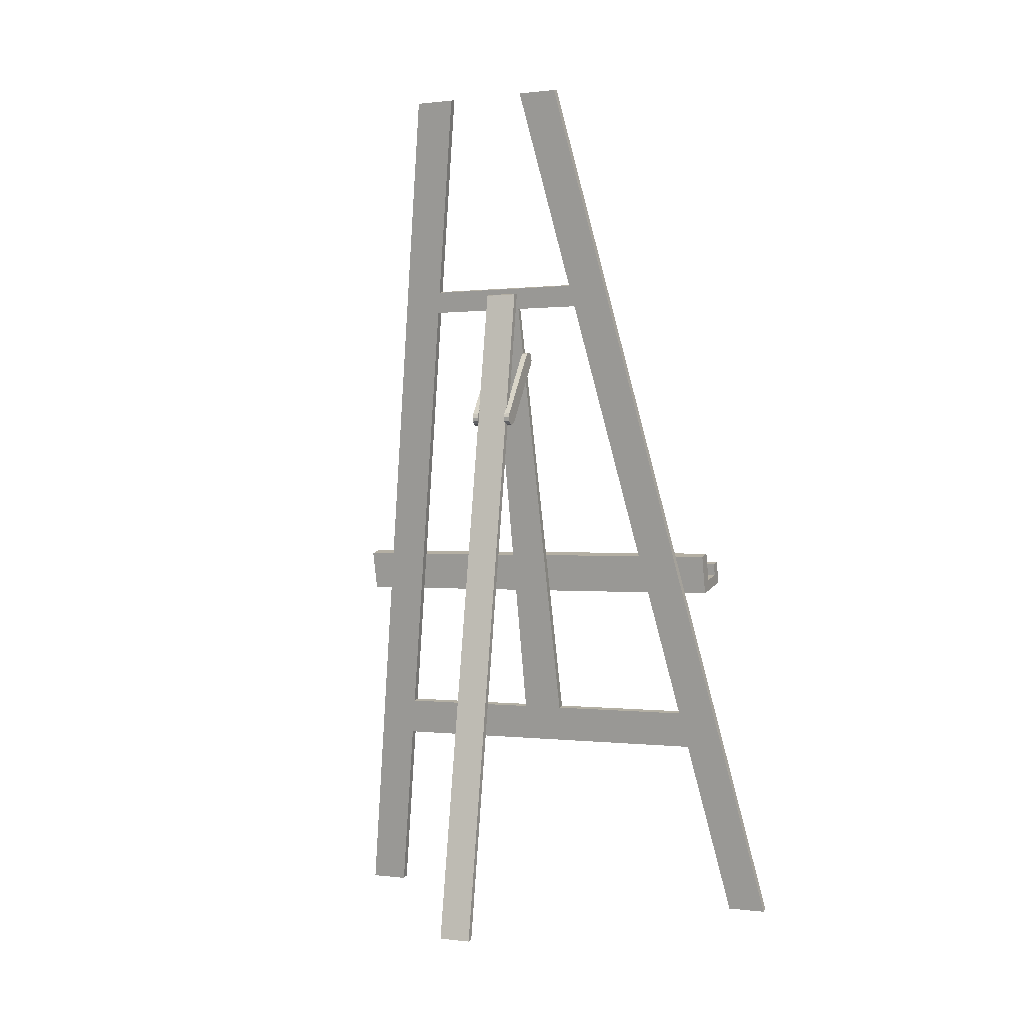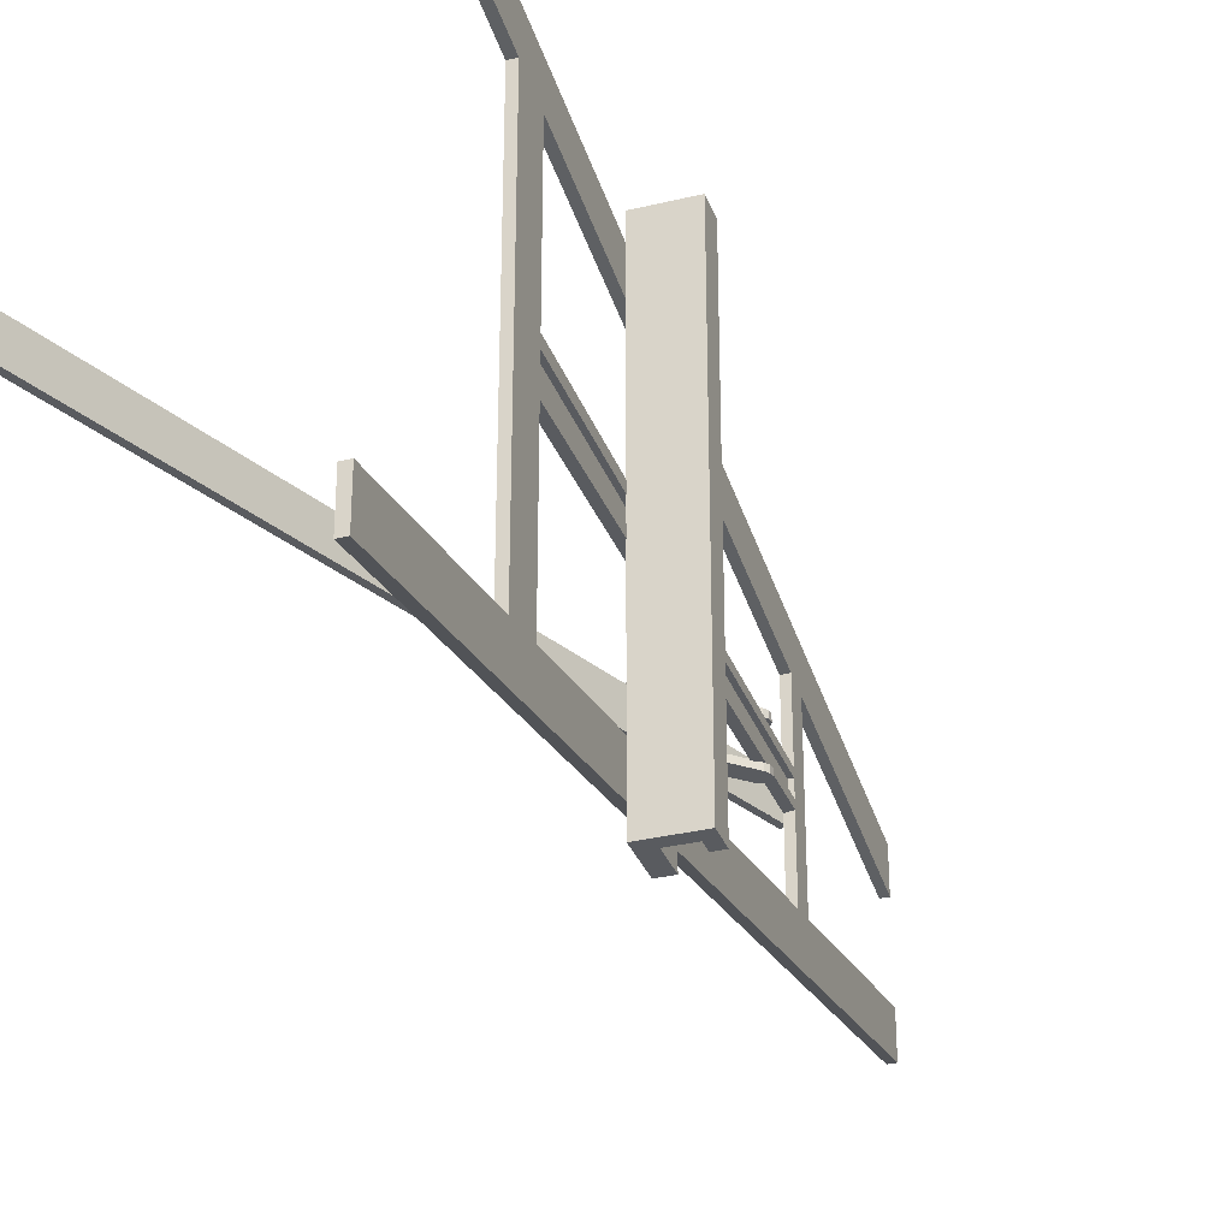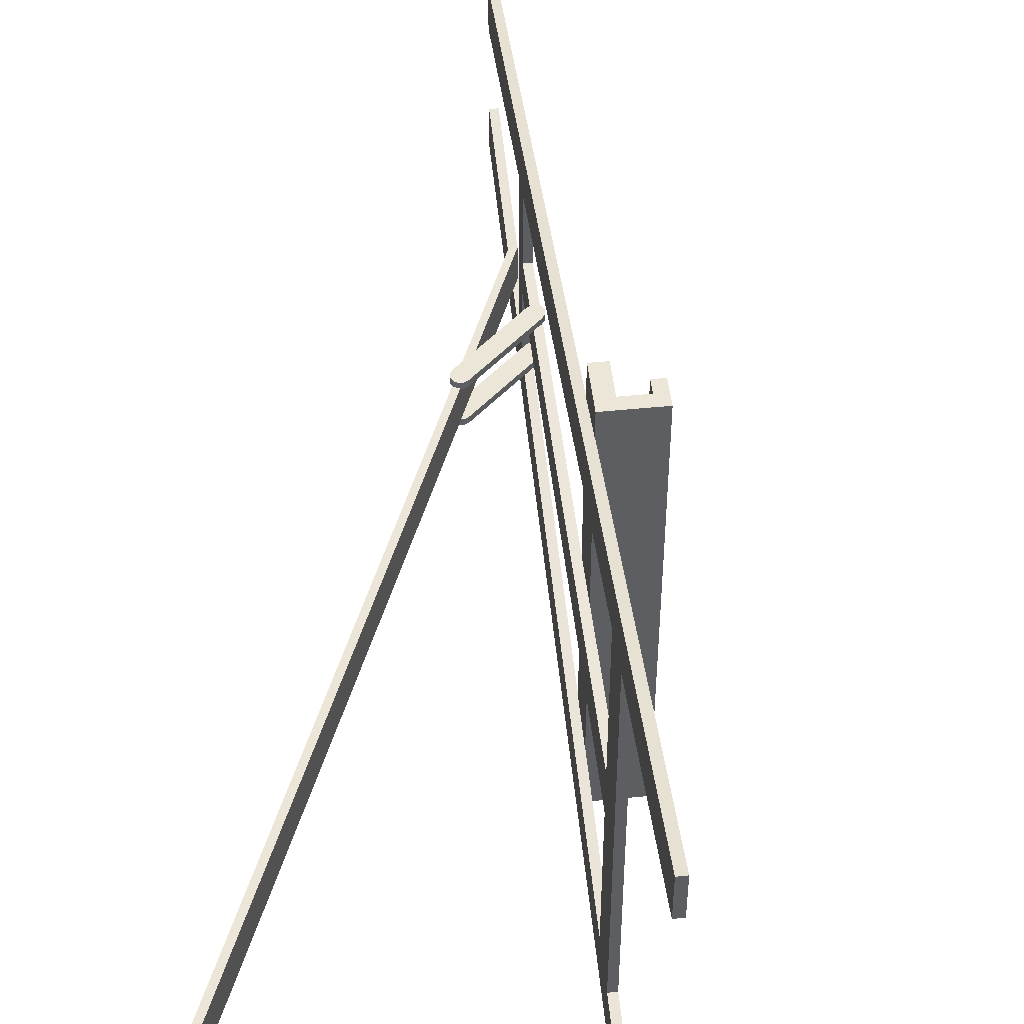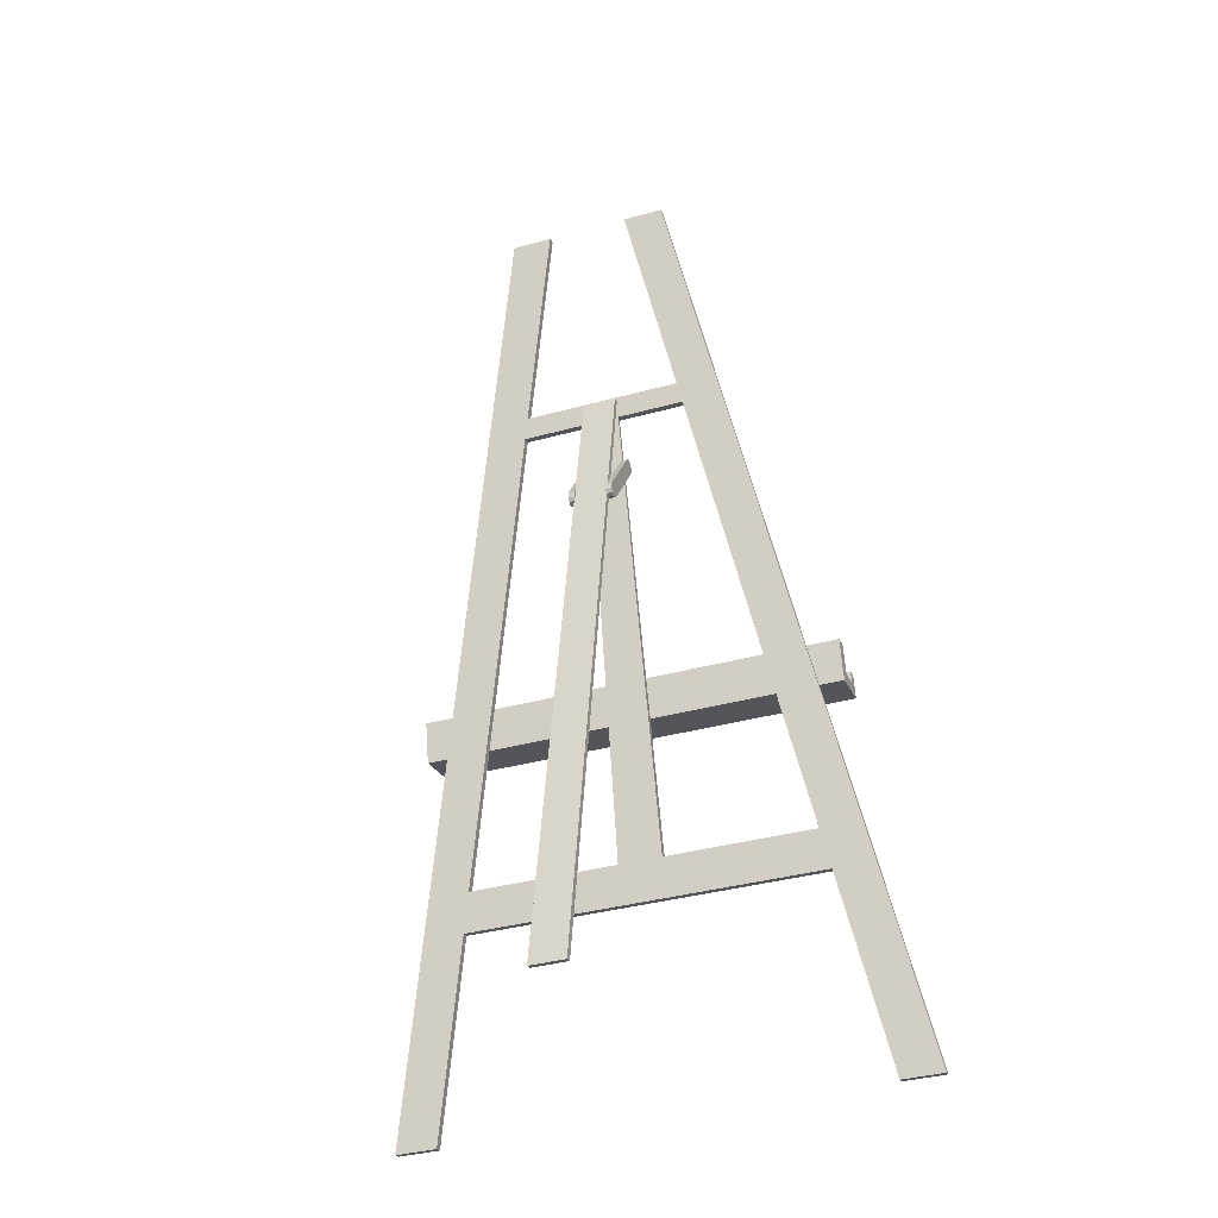
<metadata>
{"format":"obj","ext":"obj","renderer":"f3d","projection":"perspective","resolution":1024,"background":"white","views":[{"elev":0.1,"azim":-65.3,"up":"+Y"},{"elev":-32.3,"azim":31.6,"up":"+Z"},{"elev":49.4,"azim":6.5,"up":"+Z"},{"elev":-37.8,"azim":-70.7,"up":"+Y"}]}
</metadata>
<code>
o Cube
v 0.3622 -0.008828 -0.7177
v -0.2306 2.582 -0.2329
v 0.3622 -0.008828 -0.6025
v -0.2306 2.582 -0.1178
v 0.3412 -0.01365 -0.7177
v -0.2517 2.577 -0.2329
v 0.3412 -0.01365 -0.6025
v -0.2517 2.577 -0.1178
v 0.06581 1.287 -0.4753
v 0.04472 1.282 -0.3602
v 0.06581 1.287 -0.3602
v 0.04472 1.282 -0.4753
v 0.1929 0.6341 -0.4813
v 0.214 0.6389 -0.5965
v 0.214 0.6389 -0.4813
v 0.1929 0.6341 -0.5965
v -0.08241 1.934 -0.3541
v -0.08241 1.934 -0.239
v -0.1035 1.93 -0.3541
v -0.1035 1.93 -0.239
v -0.09687 1.998 -0.3423
v -0.09687 1.998 -0.2272
v -0.118 1.993 -0.3423
v -0.118 1.993 -0.2272
v -0.118 1.993 -0.2272
v -0.1035 1.93 -0.239
v -0.08241 1.934 -0.239
v -0.09687 1.998 -0.2272
v -0.118 1.993 -0.2272
v -0.1035 1.93 -0.239
v -0.08241 1.934 -0.239
v -0.09687 1.998 -0.2272
v -0.118 1.993 -0.2272
v -0.1035 1.93 -0.239
v -0.08241 1.934 -0.239
v -0.09687 1.998 -0.2272
v 0.218 0.5245 -0.5018
v 0.2391 0.5293 -0.617
v 0.2391 0.5293 -0.5018
v 0.218 0.5245 -0.617
v 0.2391 0.5293 -0.5018
v 0.214 0.6389 -0.4813
v 0.1929 0.6341 -0.4813
v 0.218 0.5245 -0.5018
v 0.3622 -0.008828 0.7177
v -0.2306 2.582 0.2329
v 0.3622 -0.008828 0.6025
v -0.2306 2.582 0.1178
v 0.3412 -0.01365 0.7177
v -0.2517 2.577 0.2329
v 0.3412 -0.01365 0.6025
v -0.2517 2.577 0.1178
v 0.06581 1.287 0.4753
v 0.04472 1.282 0.3602
v 0.06581 1.287 0.3602
v 0.04472 1.282 0.4753
v 0.1929 0.6341 0.4813
v 0.214 0.6389 0.5965
v 0.214 0.6389 0.4813
v 0.1929 0.6341 0.5965
v -0.08241 1.934 0.3541
v -0.08241 1.934 0.239
v -0.1035 1.93 0.3541
v -0.1035 1.93 0.239
v -0.09687 1.998 0.3423
v -0.09687 1.998 0.2272
v -0.118 1.993 0.3423
v -0.118 1.993 0.2272
v -0.118 1.993 0.2272
v -0.1035 1.93 0.239
v -0.08241 1.934 0.239
v -0.09687 1.998 0.2272
v -0.118 1.993 0.2272
v -0.1035 1.93 0.239
v -0.08241 1.934 0.239
v -0.09687 1.998 0.2272
v -0.118 1.993 0.2272
v -0.1035 1.93 0.239
v -0.08241 1.934 0.239
v -0.09687 1.998 0.2272
v 0.218 0.5245 0.5018
v 0.2391 0.5293 0.617
v 0.2391 0.5293 0.5018
v 0.218 0.5245 0.617
v 0.2391 0.5293 0.5018
v 0.214 0.6389 0.4813
v 0.1929 0.6341 0.4813
v 0.218 0.5245 0.5018
v 0.214 0.6389 -0.06084
v 0.214 0.6389 0.06084
v 0.1929 0.6341 -0.06084
v 0.1929 0.6341 0.06084
v -0.1035 1.93 -0.04589
v -0.1035 1.93 0.04283
v -0.08241 1.934 -0.04283
v -0.08241 1.934 0.04283
v -0.09442 1.932 -0.02142
v -0.09442 1.932 0.02142
v -0.08241 1.934 -0.02142
v 0.214 0.6389 -0.03042
v 0.214 0.6389 0.03042
v -0.08241 1.934 0.02142
v 0.202 0.6361 -0.03042
v 0.202 0.6361 0.03042
v 0.1249 1.026 0.5917
v 0.09825 1.143 0.5917
v 0.1249 1.026 -0.5917
v 0.09825 1.143 -0.5917
v 0.1648 1.035 0.5917
v 0.1382 1.152 0.5917
v 0.1648 1.035 -0.5917
v 0.1382 1.152 -0.5917
v 0.1176 1.058 0.5917
v 0.1176 1.058 -0.5917
v 0.1576 1.067 -0.5917
v 0.1576 1.067 0.5917
v 0.2508 1.088 -0.5917
v 0.2581 1.057 -0.5917
v 0.2581 1.057 0.5917
v 0.2508 1.088 0.5917
v 0.2285 1.05 0.5917
v 0.2212 1.082 0.5917
v 0.2285 1.05 -0.5917
v 0.2212 1.082 -0.5917
v 0.243 1.123 -0.5917
v 0.243 1.123 0.5917
v 0.2134 1.116 -0.5917
v 0.2134 1.116 0.5917
v -0.4665 -0.004579 0.04726
v -0.1363 1.972 0.04726
v -0.4665 -0.004579 -0.0465
v -0.1363 1.972 -0.0465
v -0.4482 -0.000397 0.04726
v -0.118 1.977 0.04726
v -0.4482 -0.000397 -0.0465
v -0.118 1.977 -0.0465
v -0.1432 1.688 -0.06296
v -0.1432 1.688 -0.04558
v -0.107 1.663 -0.04558
v -0.107 1.663 -0.06296
v -0.08032 1.781 -0.06296
v -0.08032 1.781 -0.04558
v -0.0441 1.756 -0.04558
v -0.0441 1.756 -0.06296
v -0.0441 1.756 -0.06296
v -0.04766 1.79 -0.06296
v -0.0392 1.769 -0.06296
v -0.0405 1.781 -0.06296
v -0.04766 1.79 -0.04558
v -0.0441 1.756 -0.04558
v -0.0405 1.781 -0.04558
v -0.0392 1.769 -0.04558
v -0.04766 1.79 -0.06296
v -0.08032 1.781 -0.06296
v -0.05861 1.794 -0.06296
v -0.07057 1.79 -0.06296
v -0.08032 1.781 -0.04558
v -0.04766 1.79 -0.04558
v -0.07057 1.79 -0.04558
v -0.05861 1.794 -0.04558
v -0.2078 1.592 -0.04558
v -0.1716 1.568 -0.04558
v -0.1716 1.568 -0.06296
v -0.2078 1.592 -0.06296
v -0.2021 1.561 -0.06296
v -0.1716 1.568 -0.06296
v -0.1916 1.557 -0.06296
v -0.1804 1.56 -0.06296
v -0.1716 1.568 -0.04558
v -0.2021 1.561 -0.04558
v -0.1804 1.56 -0.04558
v -0.1916 1.557 -0.04558
v -0.2078 1.592 -0.06296
v -0.2021 1.561 -0.06296
v -0.2118 1.581 -0.06296
v -0.2097 1.57 -0.06296
v -0.2021 1.561 -0.04558
v -0.2078 1.592 -0.04558
v -0.2097 1.57 -0.04558
v -0.2118 1.581 -0.04558
v 0.3622 -0.008828 0.7177
v -0.2306 2.582 0.2329
v 0.3622 -0.008828 0.6025
v -0.2306 2.582 0.1178
v 0.3412 -0.01365 0.7177
v -0.2517 2.577 0.2329
v 0.3412 -0.01365 0.6025
v -0.2517 2.577 0.1178
v 0.06581 1.287 0.4753
v 0.04472 1.282 0.3602
v 0.06581 1.287 0.3602
v 0.04472 1.282 0.4753
v 0.1929 0.6341 0.4813
v 0.214 0.6389 0.5965
v 0.214 0.6389 0.4813
v 0.1929 0.6341 0.5965
v -0.08241 1.934 0.3541
v -0.08241 1.934 0.239
v -0.1035 1.93 0.3541
v -0.1035 1.93 0.239
v -0.09687 1.998 0.3423
v -0.09687 1.998 0.2272
v -0.118 1.993 0.3423
v -0.118 1.993 0.2272
v -0.118 1.993 0.2272
v -0.1035 1.93 0.239
v -0.08241 1.934 0.239
v -0.09687 1.998 0.2272
v -0.118 1.993 0.2272
v -0.1035 1.93 0.239
v -0.08241 1.934 0.239
v -0.09687 1.998 0.2272
v -0.118 1.993 0.2272
v -0.1035 1.93 0.239
v -0.08241 1.934 0.239
v -0.09687 1.998 0.2272
v 0.218 0.5245 0.5018
v 0.2391 0.5293 0.617
v 0.2391 0.5293 0.5018
v 0.218 0.5245 0.617
v 0.2391 0.5293 0.5018
v 0.214 0.6389 0.4813
v 0.1929 0.6341 0.4813
v 0.218 0.5245 0.5018
v 0.3622 -0.008828 -0.7177
v -0.2306 2.582 -0.2329
v 0.3622 -0.008828 -0.6025
v -0.2306 2.582 -0.1178
v 0.3412 -0.01365 -0.7177
v -0.2517 2.577 -0.2329
v 0.3412 -0.01365 -0.6025
v -0.2517 2.577 -0.1178
v 0.06581 1.287 -0.4753
v 0.04472 1.282 -0.3602
v 0.06581 1.287 -0.3602
v 0.04472 1.282 -0.4753
v 0.1929 0.6341 -0.4813
v 0.214 0.6389 -0.5965
v 0.214 0.6389 -0.4813
v 0.1929 0.6341 -0.5965
v -0.08241 1.934 -0.3541
v -0.08241 1.934 -0.239
v -0.1035 1.93 -0.3541
v -0.1035 1.93 -0.239
v -0.09687 1.998 -0.3423
v -0.09687 1.998 -0.2272
v -0.118 1.993 -0.3423
v -0.118 1.993 -0.2272
v -0.118 1.993 -0.2272
v -0.1035 1.93 -0.239
v -0.08241 1.934 -0.239
v -0.09687 1.998 -0.2272
v -0.118 1.993 -0.2272
v -0.1035 1.93 -0.239
v -0.08241 1.934 -0.239
v -0.09687 1.998 -0.2272
v -0.118 1.993 -0.2272
v -0.1035 1.93 -0.239
v -0.08241 1.934 -0.239
v -0.09687 1.998 -0.2272
v 0.218 0.5245 -0.5018
v 0.2391 0.5293 -0.617
v 0.2391 0.5293 -0.5018
v 0.218 0.5245 -0.617
v 0.2391 0.5293 -0.5018
v 0.214 0.6389 -0.4813
v 0.1929 0.6341 -0.4813
v 0.218 0.5245 -0.5018
v 0.214 0.6389 0.06084
v 0.214 0.6389 -0.06084
v 0.1929 0.6341 0.06084
v 0.1929 0.6341 -0.06084
v -0.1035 1.93 0.04589
v -0.1035 1.93 -0.04283
v -0.08241 1.934 0.04283
v -0.08241 1.934 -0.04283
v -0.09442 1.932 0.02142
v -0.09442 1.932 -0.02142
v -0.08241 1.934 0.02142
v 0.214 0.6389 0.03042
v 0.214 0.6389 -0.03042
v -0.08241 1.934 -0.02142
v 0.202 0.6361 0.03042
v 0.202 0.6361 -0.03042
v 0.1249 1.026 -0.5917
v 0.09825 1.143 -0.5917
v 0.1249 1.026 0.5917
v 0.09825 1.143 0.5917
v 0.1648 1.035 -0.5917
v 0.1382 1.152 -0.5917
v 0.1648 1.035 0.5917
v 0.1382 1.152 0.5917
v 0.1176 1.058 -0.5917
v 0.1176 1.058 0.5917
v 0.1576 1.067 0.5917
v 0.1576 1.067 -0.5917
v 0.2508 1.088 0.5917
v 0.2581 1.057 0.5917
v 0.2581 1.057 -0.5917
v 0.2508 1.088 -0.5917
v 0.2285 1.05 -0.5917
v 0.2212 1.082 -0.5917
v 0.2285 1.05 0.5917
v 0.2212 1.082 0.5917
v 0.243 1.123 0.5917
v 0.243 1.123 -0.5917
v 0.2134 1.116 0.5917
v 0.2134 1.116 -0.5917
v -0.4665 -0.004579 -0.04726
v -0.1363 1.972 -0.04726
v -0.4665 -0.004579 0.0465
v -0.1363 1.972 0.0465
v -0.4482 -0.000397 -0.04726
v -0.118 1.977 -0.04726
v -0.4482 -0.000397 0.0465
v -0.118 1.977 0.0465
v -0.1432 1.688 0.06296
v -0.1432 1.688 0.04558
v -0.107 1.663 0.04558
v -0.107 1.663 0.06296
v -0.08032 1.781 0.06296
v -0.08032 1.781 0.04558
v -0.0441 1.756 0.04558
v -0.0441 1.756 0.06296
v -0.0441 1.756 0.06296
v -0.04766 1.79 0.06296
v -0.0392 1.769 0.06296
v -0.0405 1.781 0.06296
v -0.04766 1.79 0.04558
v -0.0441 1.756 0.04558
v -0.0405 1.781 0.04558
v -0.0392 1.769 0.04558
v -0.04766 1.79 0.06296
v -0.08032 1.781 0.06296
v -0.05861 1.794 0.06296
v -0.07057 1.79 0.06296
v -0.08032 1.781 0.04558
v -0.04766 1.79 0.04558
v -0.07057 1.79 0.04558
v -0.05861 1.794 0.04558
v -0.2078 1.592 0.04558
v -0.1716 1.568 0.04558
v -0.1716 1.568 0.06296
v -0.2078 1.592 0.06296
v -0.2021 1.561 0.06296
v -0.1716 1.568 0.06296
v -0.1916 1.557 0.06296
v -0.1804 1.56 0.06296
v -0.1716 1.568 0.04558
v -0.2021 1.561 0.04558
v -0.1804 1.56 0.04558
v -0.1916 1.557 0.04558
v -0.2078 1.592 0.06296
v -0.2021 1.561 0.06296
v -0.2118 1.581 0.06296
v -0.2097 1.57 0.06296
v -0.2021 1.561 0.04558
v -0.2078 1.592 0.04558
v -0.2097 1.57 0.04558
v -0.2118 1.581 0.04558
f 1 3 7 5
f 39 37 7 3
f 37 40 5 7
f 6 8 4 2
f 38 39 3 1
f 40 38 1 5
f 19 17 9 12
f 17 18 11 9
f 20 19 12 10
f 18 20 10 11
f 12 9 14 16
f 9 11 15 14
f 10 12 16 13
f 11 10 13 15
f 18 27 26 20
f 24 23 19 20
f 21 22 18 17
f 23 21 17 19
f 6 2 21 23
f 2 4 22 21
f 8 6 23 24
f 4 8 24 22
f 28 32 31 27
f 24 25 28 22
f 22 28 27 18
f 20 26 25 24
f 32 36 35 31
f 26 30 29 25
f 25 29 32 28
f 27 31 30 26
f 30 34 33 29
f 29 33 36 32
f 31 35 34 30
f 36 80 79 96 102 99 95 35
f 16 14 38 40
f 14 15 39 38
f 13 16 40 37
f 37 44 43 13
f 39 41 44 37
f 15 42 41 39
f 13 43 42 15
f 33 34 93 94 78 77
f 91 43 44 88 87 92
f 45 49 51 47
f 83 47 51 81
f 81 51 49 84
f 50 46 48 52
f 82 45 47 83
f 84 49 45 82
f 63 56 53 61
f 61 53 55 62
f 64 54 56 63
f 62 55 54 64
f 56 60 58 53
f 53 58 59 55
f 54 57 60 56
f 55 59 57 54
f 62 64 70 71
f 68 64 63 67
f 65 61 62 66
f 67 63 61 65
f 50 67 65 46
f 46 65 66 48
f 52 68 67 50
f 48 66 68 52
f 72 71 75 76
f 68 66 72 69
f 66 62 71 72
f 64 68 69 70
f 76 75 79 80
f 70 69 73 74
f 69 72 76 73
f 71 70 74 75
f 74 73 77 78
f 73 76 80 77
f 75 74 78 79
f 36 33 77 80
f 60 84 82 58
f 58 82 83 59
f 57 81 84 60
f 81 57 87 88
f 44 41 85 88
f 83 81 88 85
f 59 83 85 86
f 57 59 86 87
f 41 42 89 100 101 90 86 85
f 92 87 86 90
f 43 91 89 42
f 94 96 79 78
f 34 35 95 93
f 93 91 92 94
f 96 94 92 90
f 101 102 96 90
f 93 95 89 91
f 102 98 97 99
f 89 95 99 100
f 103 97 98 104
f 99 97 103 100
f 101 104 98 102
f 100 103 104 101
f 113 106 108 114
f 114 108 112 115
f 115 112 110 116
f 116 110 106 113
f 107 111 109 105
f 112 108 106 110
f 109 116 113 105
f 122 121 119 120
f 107 114 115 111
f 105 113 114 107
f 118 117 120 119
f 121 123 118 119
f 123 124 117 118
f 122 120 126 128
f 115 116 122 124
f 111 115 124 123
f 109 111 123 121
f 116 109 121 122
f 127 128 126 125
f 117 124 127 125
f 120 117 125 126
f 124 122 128 127
f 129 130 132 131
f 131 132 136 135
f 135 136 134 133
f 133 134 130 129
f 131 135 133 129
f 136 132 130 134
f 149 146 153 158
f 143 144 145 150
f 141 142 157 154
f 163 164 137 140
f 162 163 140 139
f 161 162 139 138
f 164 161 138 137
f 140 137 141 144
f 139 140 144 143
f 138 139 143 142
f 137 138 142 141
f 149 151 148 146
f 151 152 147 148
f 152 150 145 147
f 142 143 150 152 151 149 158 160 159 157
f 153 155 160 158
f 155 156 159 160
f 156 154 157 159
f 144 141 154 156 155 153 146 148 147 145
f 165 174 176 175 173 164 163 166 168 167
f 177 170 172 171 169 162 161 178 180 179
f 173 178 161 164
f 165 167 172 170
f 167 168 171 172
f 168 166 169 171
f 169 166 163 162
f 177 179 176 174
f 179 180 175 176
f 180 178 173 175
f 177 174 165 170
f 181 185 187 183
f 219 183 187 217
f 217 187 185 220
f 186 182 184 188
f 218 181 183 219
f 220 185 181 218
f 199 192 189 197
f 197 189 191 198
f 200 190 192 199
f 198 191 190 200
f 192 196 194 189
f 189 194 195 191
f 190 193 196 192
f 191 195 193 190
f 198 200 206 207
f 204 200 199 203
f 201 197 198 202
f 203 199 197 201
f 186 203 201 182
f 182 201 202 184
f 188 204 203 186
f 184 202 204 188
f 208 207 211 212
f 204 202 208 205
f 202 198 207 208
f 200 204 205 206
f 212 211 215 216
f 206 205 209 210
f 205 208 212 209
f 207 206 210 211
f 210 209 213 214
f 209 212 216 213
f 211 210 214 215
f 216 215 275 279 282 276 259 260
f 196 220 218 194
f 194 218 219 195
f 193 217 220 196
f 217 193 223 224
f 219 217 224 221
f 195 219 221 222
f 193 195 222 223
f 213 257 258 274 273 214
f 271 272 267 268 224 223
f 225 227 231 229
f 263 261 231 227
f 261 264 229 231
f 230 232 228 226
f 262 263 227 225
f 264 262 225 229
f 243 241 233 236
f 241 242 235 233
f 244 243 236 234
f 242 244 234 235
f 236 233 238 240
f 233 235 239 238
f 234 236 240 237
f 235 234 237 239
f 242 251 250 244
f 248 247 243 244
f 245 246 242 241
f 247 245 241 243
f 230 226 245 247
f 226 228 246 245
f 232 230 247 248
f 228 232 248 246
f 252 256 255 251
f 248 249 252 246
f 246 252 251 242
f 244 250 249 248
f 256 260 259 255
f 250 254 253 249
f 249 253 256 252
f 251 255 254 250
f 254 258 257 253
f 253 257 260 256
f 255 259 258 254
f 216 260 257 213
f 240 238 262 264
f 238 239 263 262
f 237 240 264 261
f 261 268 267 237
f 224 268 265 221
f 263 265 268 261
f 239 266 265 263
f 237 267 266 239
f 221 265 266 270 281 280 269 222
f 272 270 266 267
f 223 222 269 271
f 274 258 259 276
f 214 273 275 215
f 273 274 272 271
f 276 270 272 274
f 281 270 276 282
f 273 271 269 275
f 282 279 277 278
f 269 280 279 275
f 283 284 278 277
f 279 280 283 277
f 281 282 278 284
f 280 281 284 283
f 293 294 288 286
f 294 295 292 288
f 295 296 290 292
f 296 293 286 290
f 287 285 289 291
f 292 290 286 288
f 289 285 293 296
f 302 300 299 301
f 287 291 295 294
f 285 287 294 293
f 298 299 300 297
f 301 299 298 303
f 303 298 297 304
f 302 308 306 300
f 295 304 302 296
f 291 303 304 295
f 289 301 303 291
f 296 302 301 289
f 307 305 306 308
f 297 305 307 304
f 300 306 305 297
f 304 307 308 302
f 309 311 312 310
f 311 315 316 312
f 315 313 314 316
f 313 309 310 314
f 311 309 313 315
f 316 314 310 312
f 329 338 333 326
f 323 330 325 324
f 321 334 337 322
f 343 320 317 344
f 342 319 320 343
f 341 318 319 342
f 344 317 318 341
f 320 324 321 317
f 319 323 324 320
f 318 322 323 319
f 317 321 322 318
f 329 326 328 331
f 331 328 327 332
f 332 327 325 330
f 322 337 339 340 338 329 331 332 330 323
f 333 338 340 335
f 335 340 339 336
f 336 339 337 334
f 324 325 327 328 326 333 335 336 334 321
f 345 347 348 346 343 344 353 355 356 354
f 357 359 360 358 341 342 349 351 352 350
f 353 344 341 358
f 345 350 352 347
f 347 352 351 348
f 348 351 349 346
f 349 342 343 346
f 357 354 356 359
f 359 356 355 360
f 360 355 353 358
f 357 350 345 354

</code>
